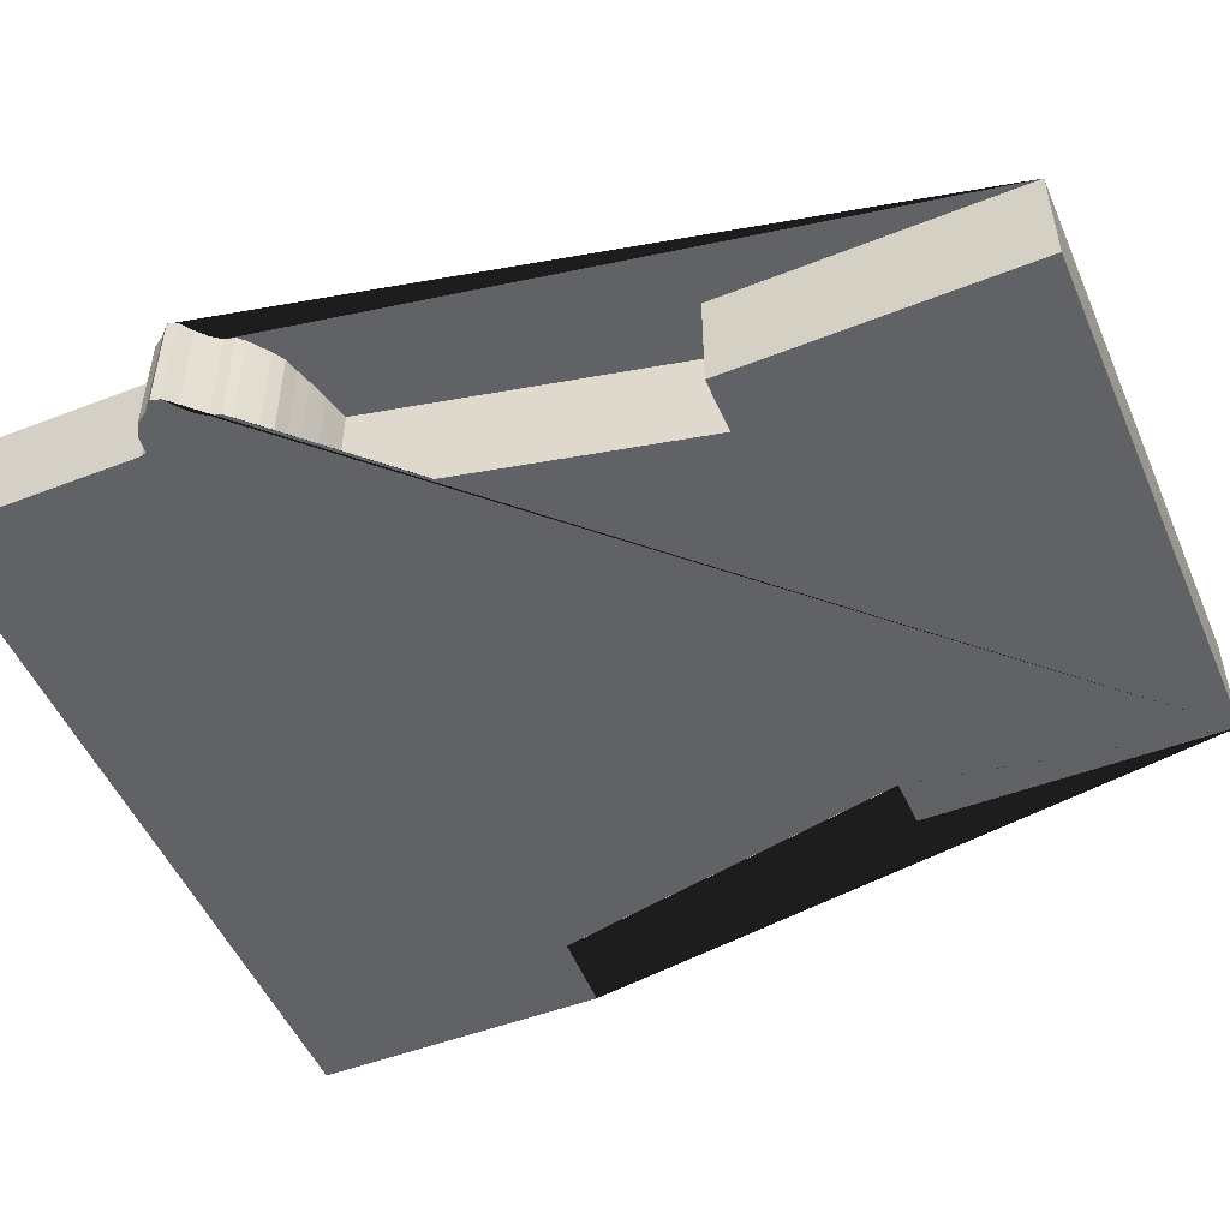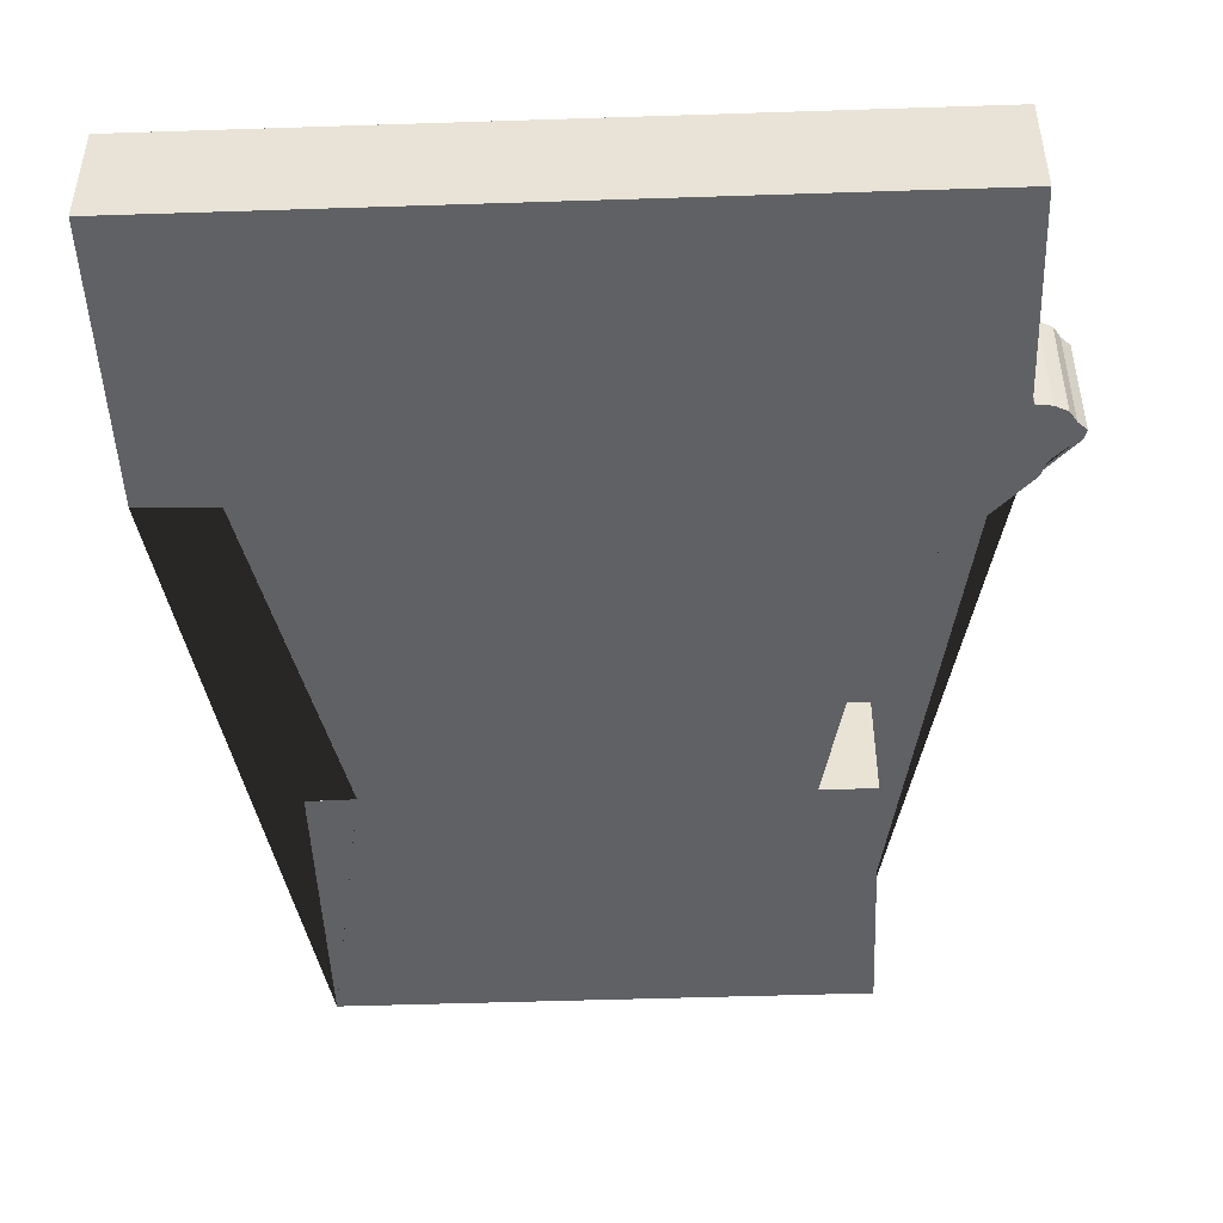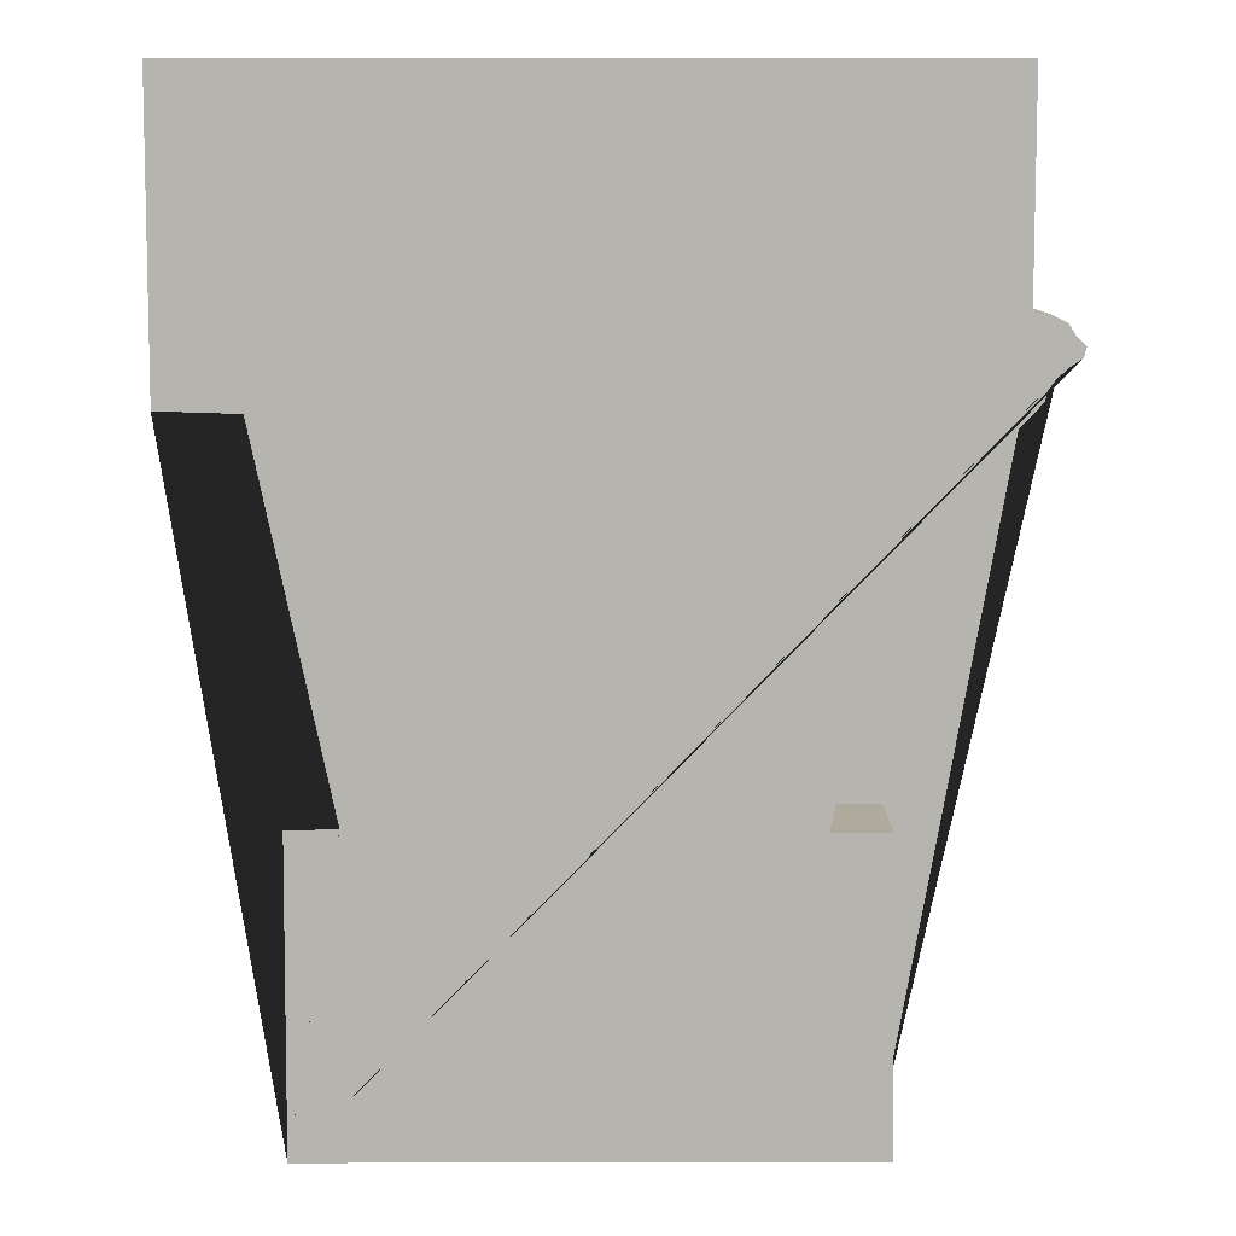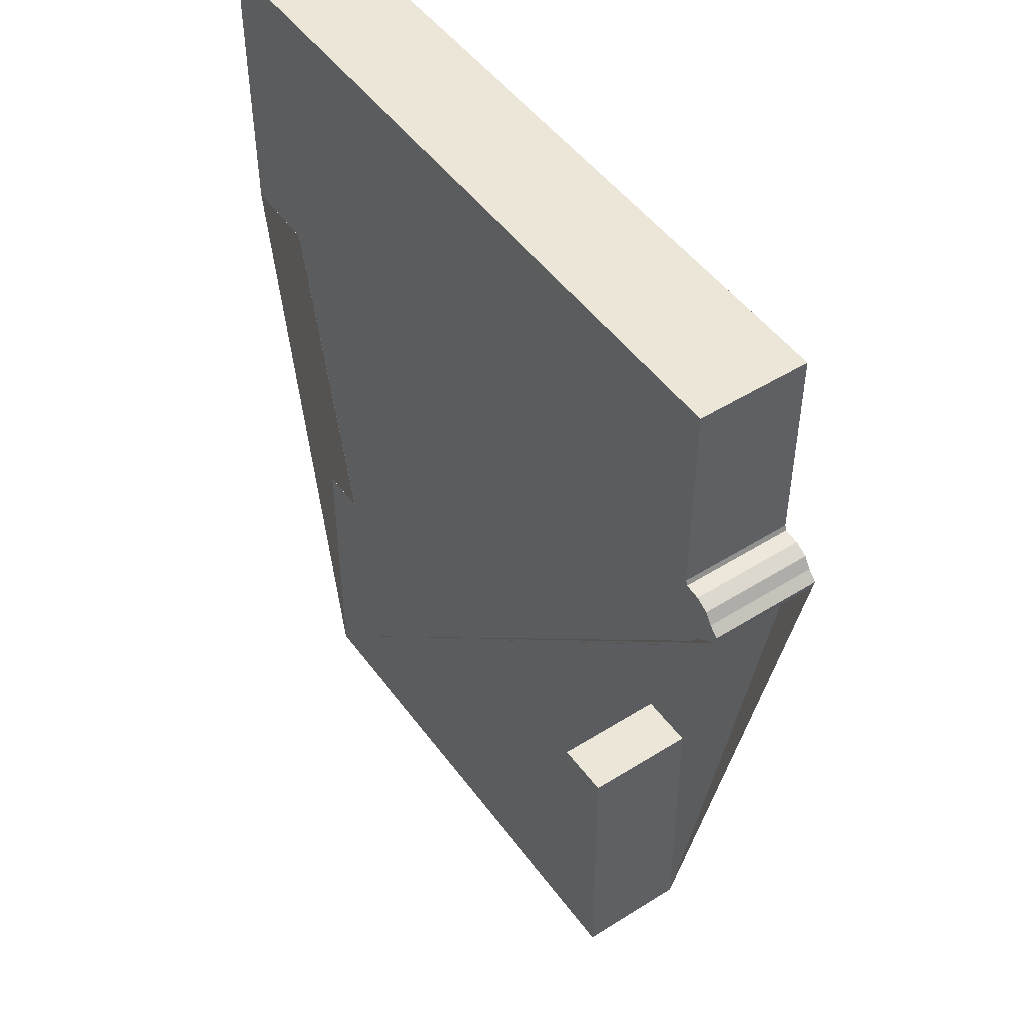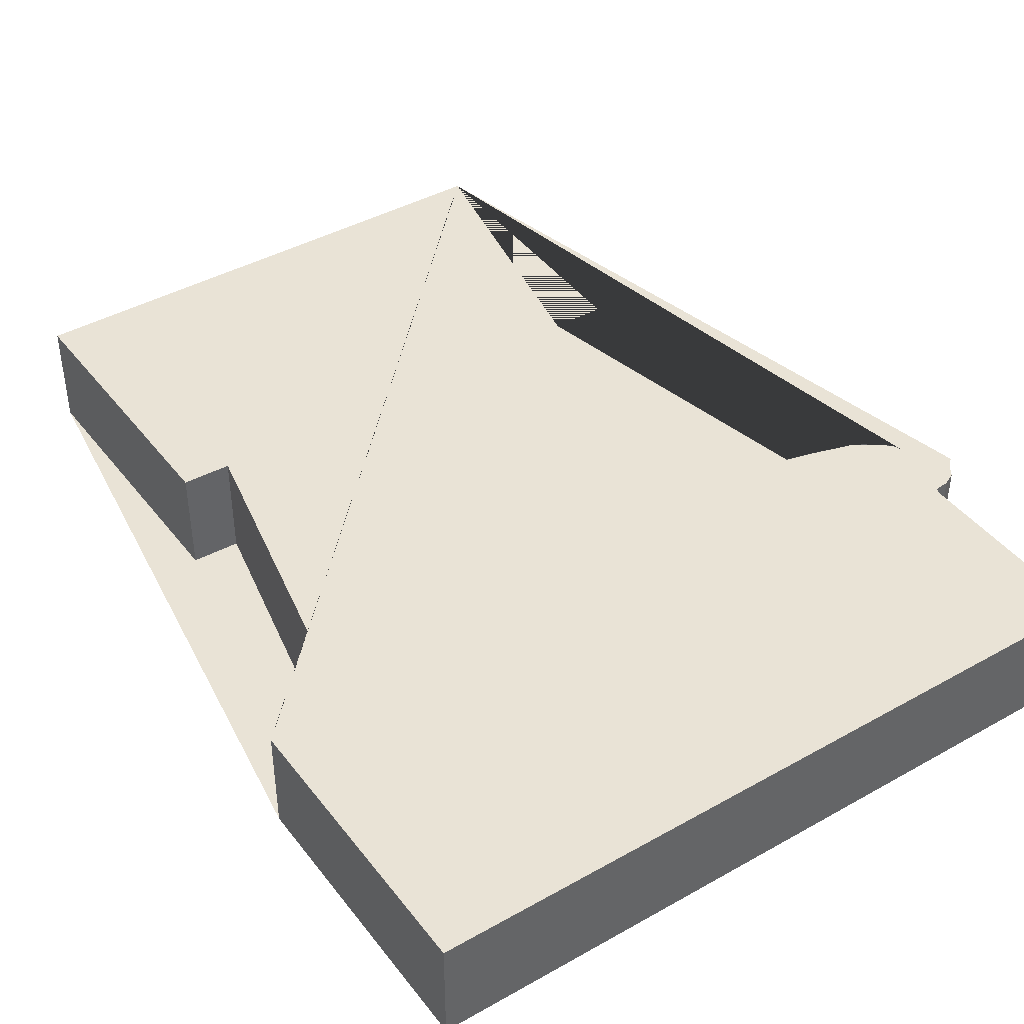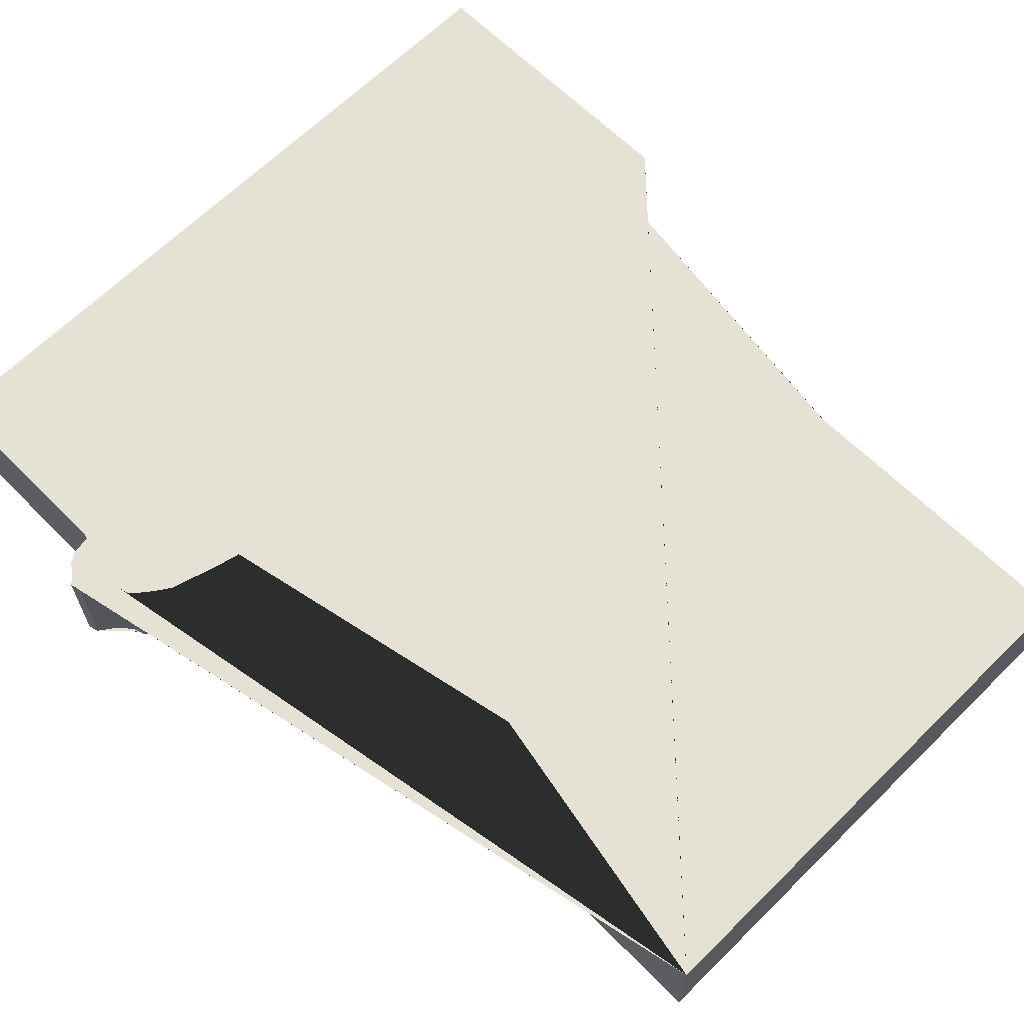
<metadata>
{"format":"obj","ext":"obj","renderer":"f3d","projection":"perspective","resolution":1024,"background":"white","views":[{"elev":-50.5,"azim":112.9,"up":"+Y"},{"elev":-46.7,"azim":2.1,"up":"+Y"},{"elev":9.2,"azim":0.1,"up":"+Z"},{"elev":48.9,"azim":55.3,"up":"+Z"},{"elev":42.1,"azim":-34.1,"up":"+Y"},{"elev":64.9,"azim":135.1,"up":"+Y"}]}
</metadata>
<code>
o Plane.001
v -1.484 -0.003749 -2.391
v 1.234 -0.003749 -2.384
v 1.216 -0.003749 -0.868
v 0.9316 -0.003749 -0.868
v 1.275 -0.003749 0.7809
v 1.404 -0.003749 0.8124
v 1.502 -0.003749 0.8408
v 1.576 -0.003749 0.8637
v 1.646 -0.003749 0.8832
v 1.702 -0.003749 0.9188
v 1.762 -0.003749 0.9644
v 1.798 -0.003749 0.9921
v 1.83 -0.003749 1.027
v 1.843 -0.005359 1.077
v 1.877 -0.005359 1.125
v 1.931 -0.005359 1.174
v 1.993 -0.005359 1.217
v 2.006 -0.005359 1.266
v 1.96 -0.005359 1.31
v 1.923 -0.005359 1.367
v 1.856 -0.005359 1.4
v 1.779 -0.005359 1.408
v 1.77 -0.005359 1.434
v -1.609 -0.005359 0.9761
v -2.007 -0.005359 0.9888
v -2.002 -0.005359 2.475
v 1.768 -0.005359 2.477
v -1.226 -0.005359 -0.8526
v -1.476 -0.005359 -0.859
v -1.485 0.5638 -2.39
v 1.233 0.5638 -2.382
v 1.215 0.5638 -0.8667
v 0.931 0.5638 -0.8667
v 1.274 0.5638 0.7822
v 1.404 0.5638 0.8137
v 1.502 0.5638 0.8421
v 1.575 0.5638 0.865
v 1.645 0.5638 0.8845
v 1.701 0.5638 0.9201
v 1.762 0.5638 0.9657
v 1.797 0.5638 0.9934
v 1.829 0.5638 1.029
v 1.842 0.5622 1.079
v 1.876 0.5622 1.126
v 1.93 0.5622 1.175
v 1.992 0.5622 1.218
v 2.006 0.5622 1.267
v 1.959 0.5622 1.311
v 1.922 0.5622 1.368
v 1.856 0.5622 1.401
v 1.779 0.5622 1.41
v 1.769 0.5622 1.435
v -2.002 0.5622 2.477
v -2.008 0.5622 0.9901
v 1.767 0.5622 2.478
v -1.61 0.5622 0.9774
v -1.226 0.5622 -0.8513
v -1.476 0.5622 -0.8577
v -1.485 0.5638 -2.39
v 1.233 0.5638 -2.382
v 1.215 0.5638 -0.8667
v 0.931 0.5638 -0.8667
v 1.274 0.5638 0.7822
v 1.404 0.5638 0.8137
v 1.502 0.5638 0.8421
v 1.575 0.5638 0.865
v 1.645 0.5638 0.8845
v 1.701 0.5638 0.9201
v 1.762 0.5638 0.9657
v 1.797 0.5638 0.9934
v 1.829 0.5638 1.029
v 1.842 0.5622 1.079
v 1.876 0.5622 1.126
v 1.93 0.5622 1.175
v 1.992 0.5622 1.218
v 2.006 0.5622 1.267
v 1.959 0.5622 1.311
v 1.922 0.5622 1.368
v 1.856 0.5622 1.401
v 1.779 0.5622 1.41
v 1.769 0.5622 1.435
v -2.002 0.5622 2.477
v -2.008 0.5622 0.9901
v 1.767 0.5622 2.478
v -1.61 0.5622 0.9774
v -1.226 0.5622 -0.8513
v -1.476 0.5622 -0.8577
v -1.484 -0.003749 -2.391
v 1.234 -0.003749 -2.384
v 1.216 -0.003749 -0.868
v 0.9316 -0.003749 -0.868
v 1.275 -0.003749 0.7809
v 1.404 -0.003749 0.8124
v 1.502 -0.003749 0.8408
v 1.576 -0.003749 0.8637
v 1.646 -0.003749 0.8832
v 1.702 -0.003749 0.9188
v 1.762 -0.003749 0.9644
v 1.798 -0.003749 0.9921
v 1.83 -0.003749 1.027
v 1.843 -0.005359 1.077
v 1.877 -0.005359 1.125
v 1.931 -0.005359 1.174
v 1.993 -0.005359 1.217
v 2.006 -0.005359 1.266
v 1.96 -0.005359 1.31
v 1.923 -0.005359 1.367
v 1.856 -0.005359 1.4
v 1.779 -0.005359 1.408
v 1.77 -0.005359 1.434
v -1.609 -0.005359 0.9761
v -2.007 -0.005359 0.9888
v -2.002 -0.005359 2.475
v 1.768 -0.005359 2.477
v -1.226 -0.005359 -0.8526
v -1.476 -0.005359 -0.859
f 54 56 85 83
f 20 21 50 49
f 6 7 36 35
f 21 22 51 50
f 7 8 37 36
f 22 23 52 51
f 8 9 38 37
f 26 25 54 53
f 9 10 39 38
f 27 26 53 55
f 10 11 40 39
f 23 27 55 52
f 11 12 41 40
f 25 24 56 54
f 12 13 42 41
f 24 28 57 56
f 14 15 44 43
f 28 29 58 57
f 15 16 45 44
f 1 2 31 30
f 29 1 30 58
f 16 17 46 45
f 2 3 32 31
f 13 14 43 42
f 17 18 47 46
f 3 4 33 32
f 18 19 48 47
f 4 5 34 33
f 19 20 49 48
f 5 6 35 34
f 60 61 62 63 64 65 66 67 68 69 70 71 72 73 74 75 76 77 78 79 80 81 84 82 83 85 86 87 59
f 41 42 71 70
f 56 57 86 85
f 43 44 73 72
f 57 58 87 86
f 44 45 74 73
f 30 31 60 59
f 58 30 59 87
f 45 46 75 74
f 31 32 61 60
f 42 43 72 71
f 46 47 76 75
f 32 33 62 61
f 47 48 77 76
f 33 34 63 62
f 48 49 78 77
f 34 35 64 63
f 49 50 79 78
f 35 36 65 64
f 50 51 80 79
f 36 37 66 65
f 51 52 81 80
f 37 38 67 66
f 53 54 83 82
f 38 39 68 67
f 55 53 82 84
f 39 40 69 68
f 52 55 84 81
f 40 41 70 69
f 4 3 90 91
f 19 18 105 106
f 5 4 91 92
f 20 19 106 107
f 6 5 92 93
f 21 20 107 108
f 7 6 93 94
f 22 21 108 109
f 8 7 94 95
f 23 22 109 110
f 9 8 95 96
f 25 26 113 112
f 10 9 96 97
f 26 27 114 113
f 11 10 97 98
f 27 23 110 114
f 12 11 98 99
f 24 25 112 111
f 13 12 99 100
f 28 24 111 115
f 15 14 101 102
f 29 28 115 116
f 16 15 102 103
f 2 1 88 89
f 1 29 116 88
f 17 16 103 104
f 3 2 89 90
f 14 13 100 101
f 18 17 104 105
f 88 116 115 111 112 113 114 110 109 108 107 106 105 104 103 102 101 100 99 98 97 96 95 94 93 92 91 90 89

</code>
